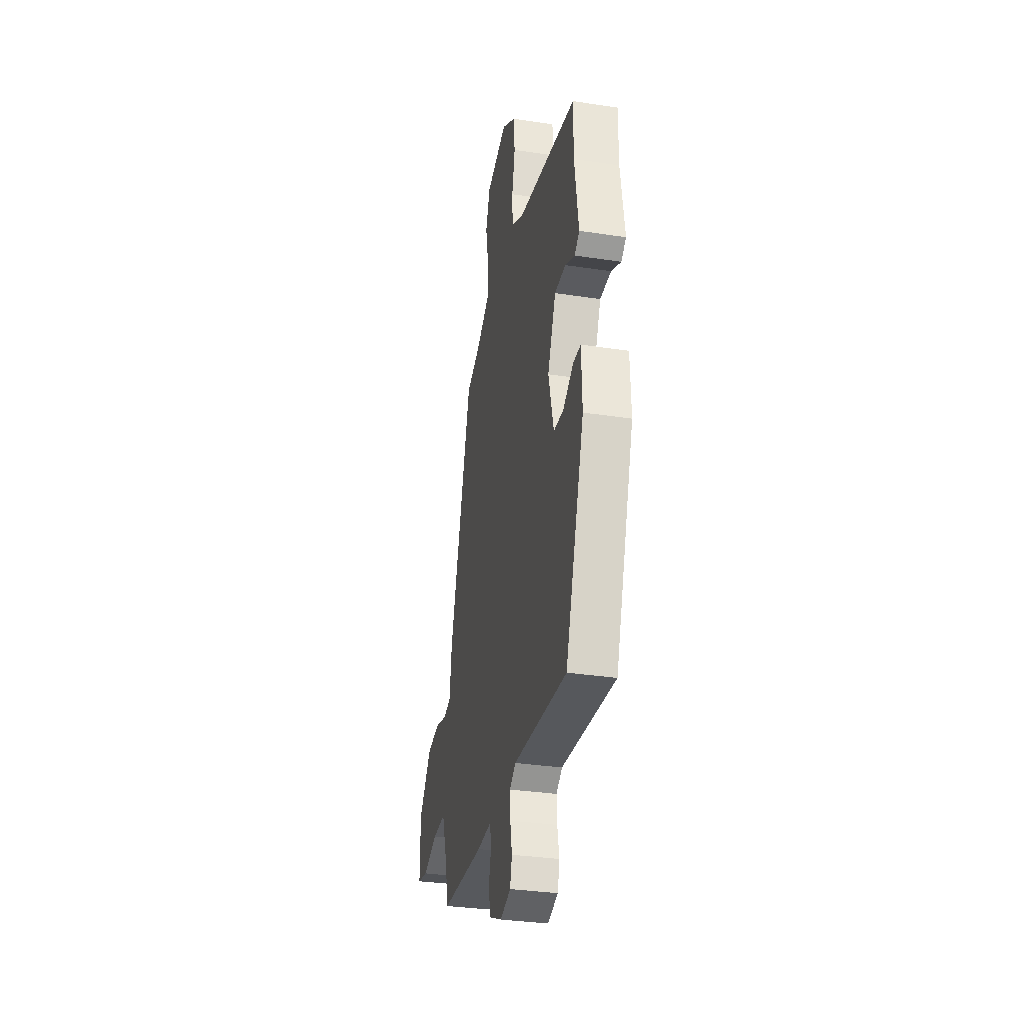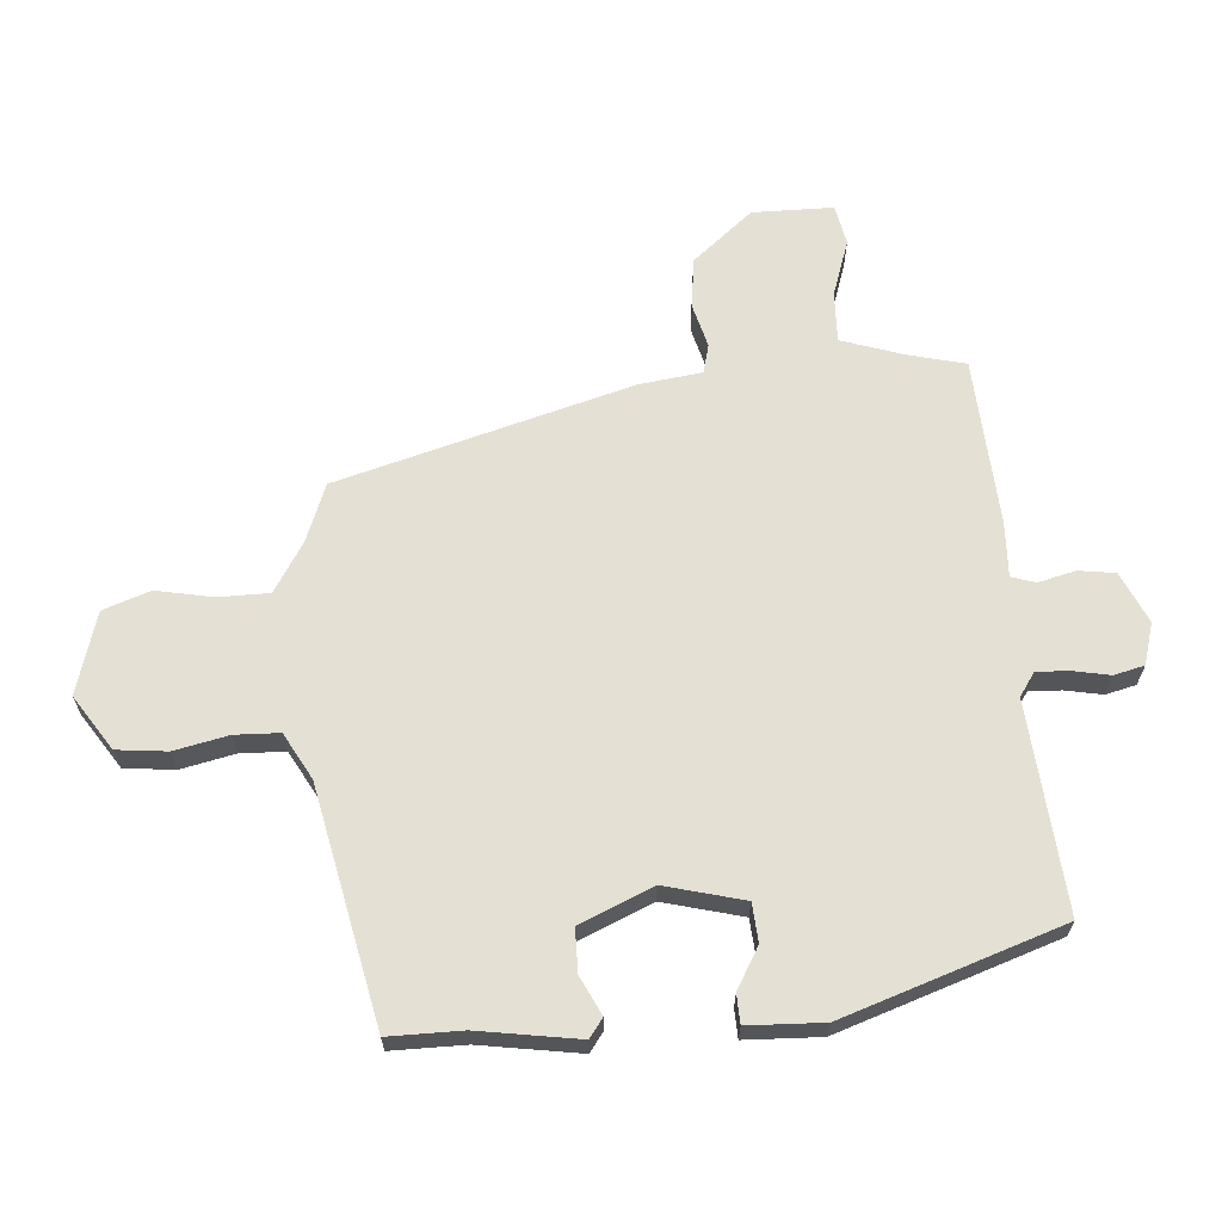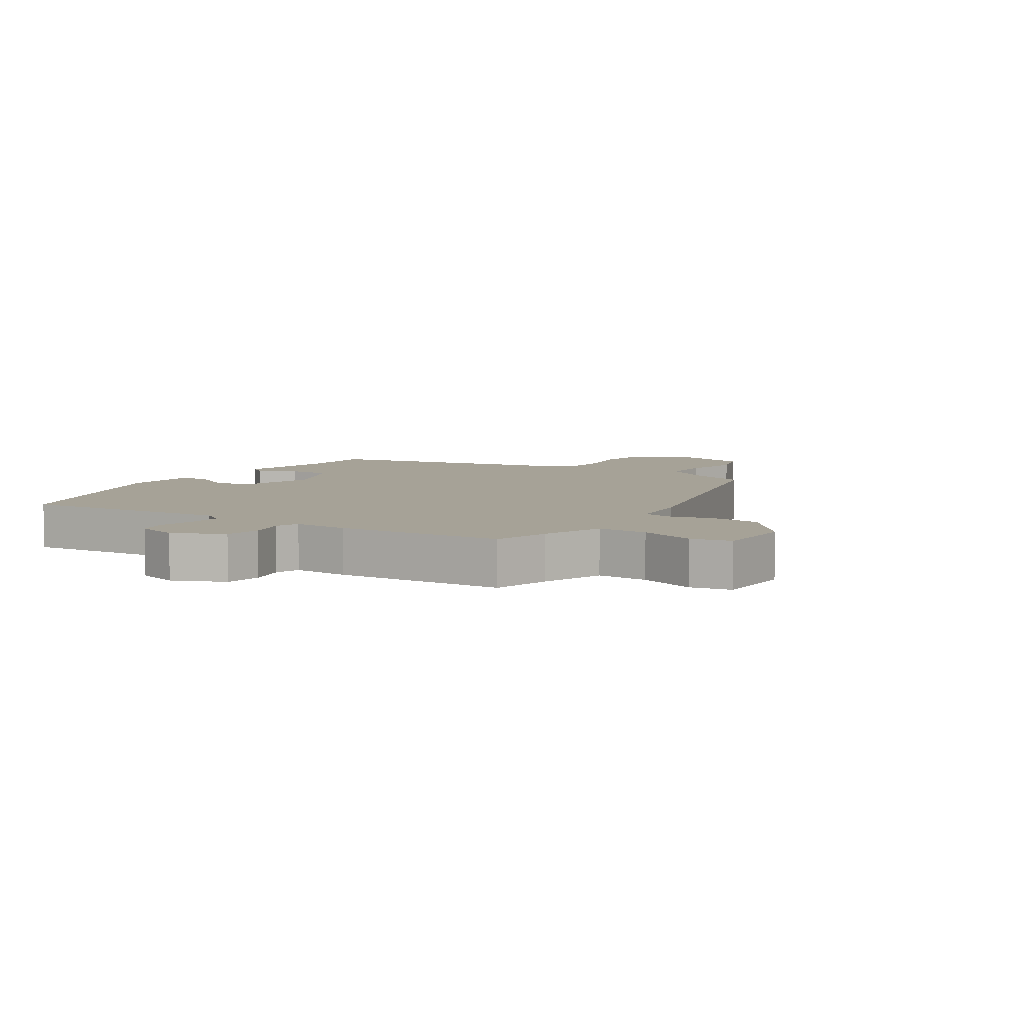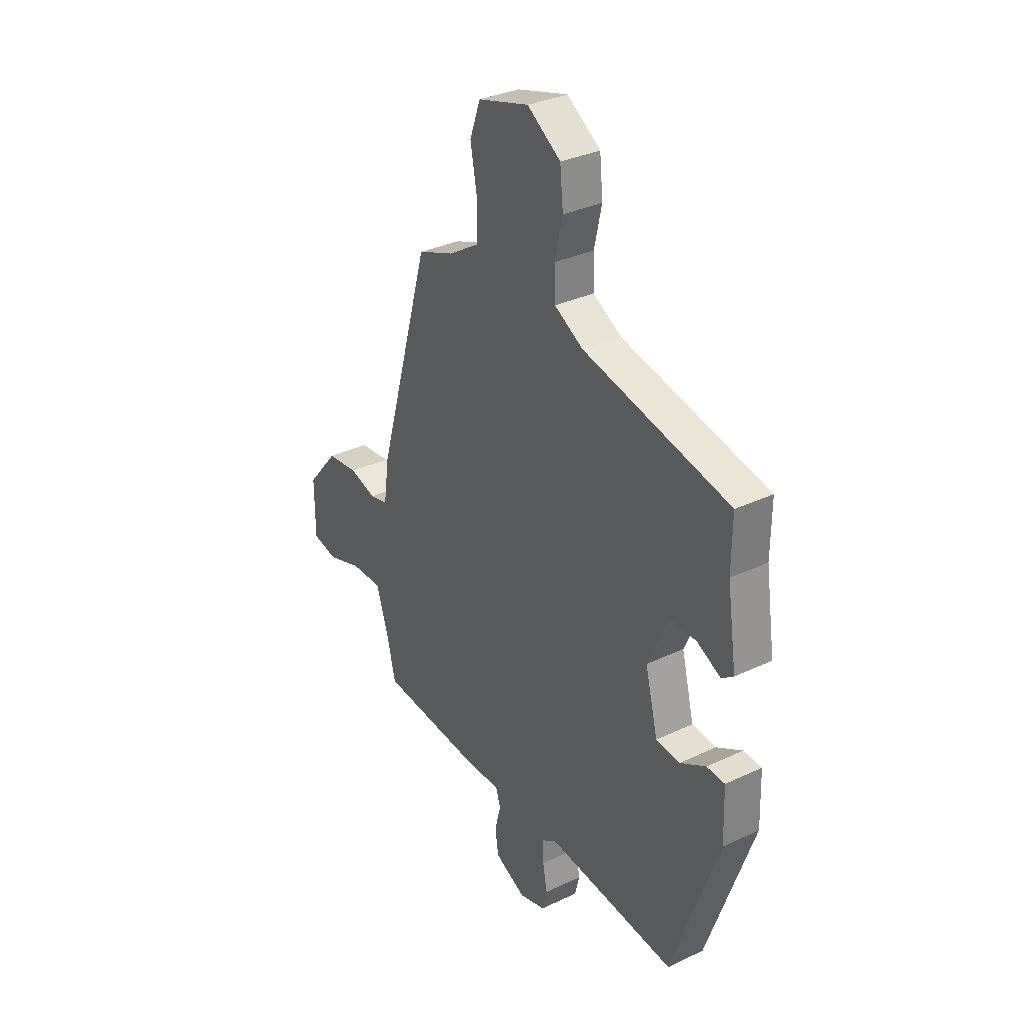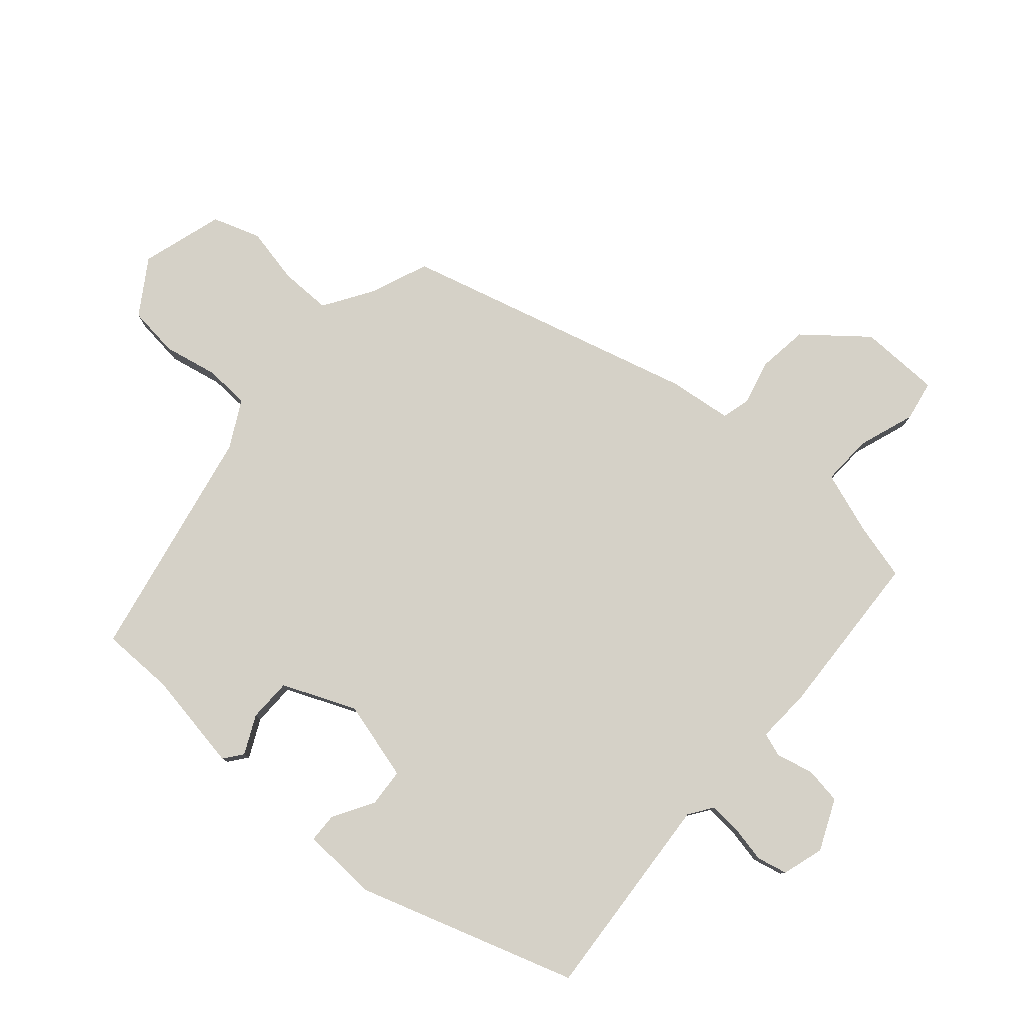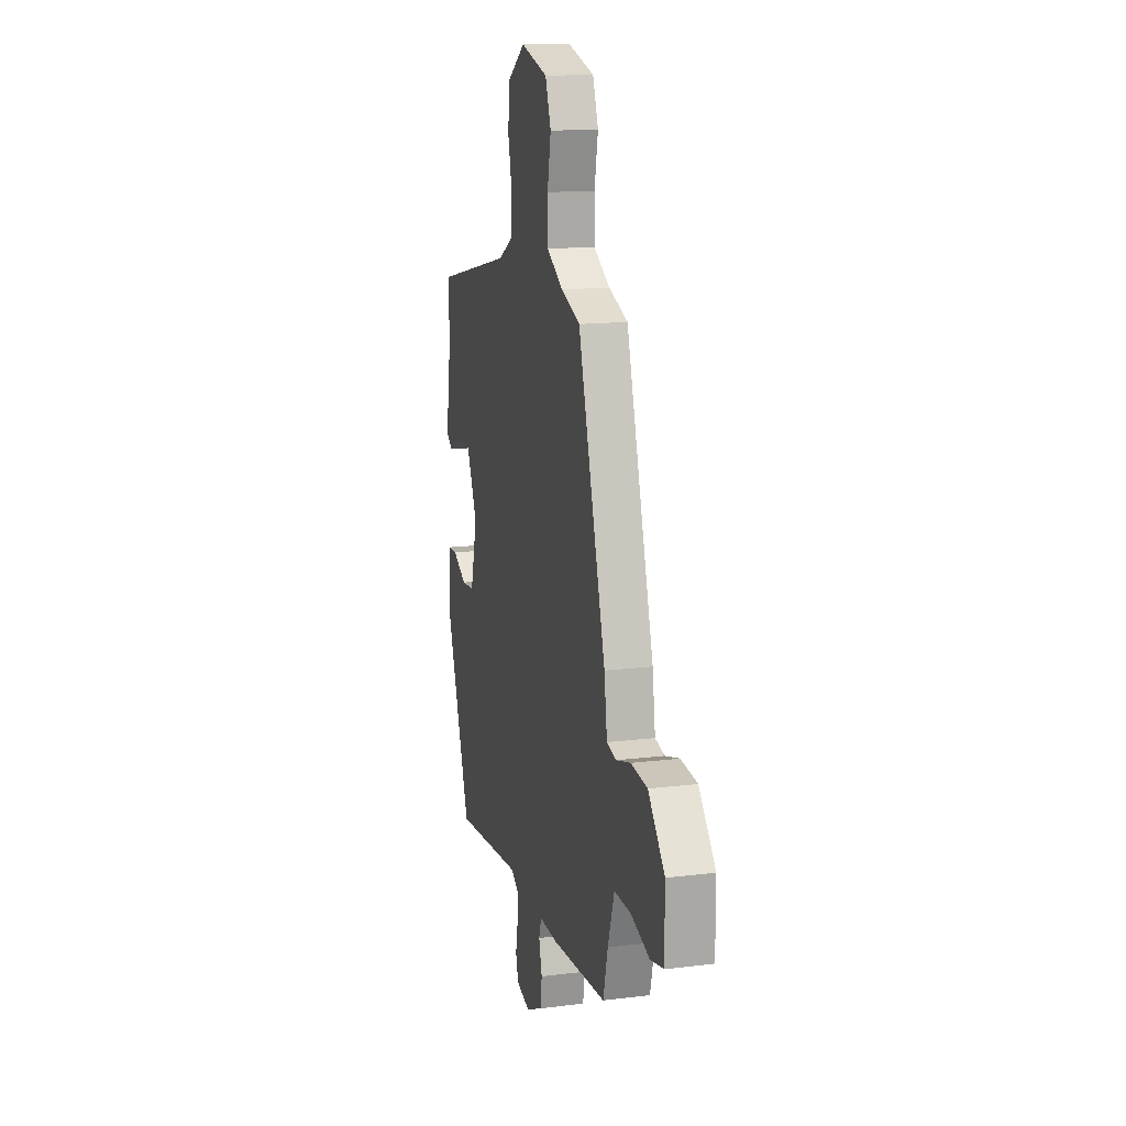
<metadata>
{"format":"obj","ext":"obj","renderer":"f3d","projection":"perspective","resolution":1024,"background":"white","views":[{"elev":-33.1,"azim":78.1,"up":"+Z"},{"elev":65.2,"azim":86.0,"up":"+Y"},{"elev":6.4,"azim":-146.0,"up":"+Y"},{"elev":32.8,"azim":56.8,"up":"+Z"},{"elev":79.4,"azim":132.0,"up":"+Y"},{"elev":14.6,"azim":-105.1,"up":"+Z"}]}
</metadata>
<code>
v 0.472 0.07 0.423
v 0.471 0.07 0.307
v 0.495 0.07 0.148
v 0.465 0.07 0.126
v 0.405 0.07 0.156
v 0.337 0.07 0.156
v 0.286 0.07 0.041
v 0.318 0.07 -0.085
v 0.379 0.07 -0.09
v 0.444 0.07 -0.053
v 0.49 0.07 -0.055
v 0.494 0.07 -0.175
v 0.376 0.07 -0.519
v 0.045 0.07 -0.489
v 0.008 0.07 -0.514
v 0.01 0.07 -0.565
v 0.021 0.07 -0.624
v 0.009 0.07 -0.672
v -0.057 0.07 -0.691
v -0.137 0.07 -0.654
v -0.145 0.07 -0.596
v -0.13 0.07 -0.537
v -0.142 0.07 -0.499
v -0.229 0.07 -0.502
v -0.495 0.07 -0.484
v -0.517 0.07 -0.393
v -0.549 0.07 -0.295
v -0.629 0.07 -0.297
v -0.719 0.07 -0.327
v -0.783 0.07 -0.314
v -0.783 0.07 -0.186
v -0.703 0.07 -0.091
v -0.623 0.07 -0.082
v -0.554 0.07 -0.101
v -0.508 0.07 -0.09
v -0.494 0.07 0.01
v -0.36 0.07 0.473
v -0.268 0.07 0.508
v -0.19 0.07 0.556
v -0.189 0.07 0.637
v -0.206 0.07 0.726
v -0.179 0.07 0.801
v -0.049 0.07 0.838
v 0.036 0.07 0.781
v 0.044 0.07 0.701
v 0.025 0.07 0.616
v 0.027 0.07 0.545
v 0.1 0.07 0.504
v 0.472 0 0.423
v 0.471 0 0.307
v 0.495 0 0.148
v 0.465 0 0.126
v 0.405 0 0.156
v 0.337 0 0.156
v 0.286 0 0.041
v 0.318 0 -0.085
v 0.379 0 -0.09
v 0.444 0 -0.053
v 0.49 0 -0.055
v 0.494 0 -0.175
v 0.376 0 -0.519
v 0.045 0 -0.489
v 0.008 0 -0.514
v 0.01 0 -0.565
v 0.021 0 -0.624
v 0.009 0 -0.672
v -0.057 0 -0.691
v -0.137 0 -0.654
v -0.145 0 -0.596
v -0.13 0 -0.537
v -0.142 0 -0.499
v -0.229 0 -0.502
v -0.495 0 -0.484
v -0.517 0 -0.393
v -0.549 0 -0.295
v -0.629 0 -0.297
v -0.719 0 -0.327
v -0.783 0 -0.314
v -0.783 0 -0.186
v -0.703 0 -0.091
v -0.623 0 -0.082
v -0.554 0 -0.101
v -0.508 0 -0.09
v -0.494 0 0.01
v -0.36 0 0.473
v -0.268 0 0.508
v -0.19 0 0.556
v -0.189 0 0.637
v -0.206 0 0.726
v -0.179 0 0.801
v -0.049 0 0.838
v 0.036 0 0.781
v 0.044 0 0.701
v 0.025 0 0.616
v 0.027 0 0.545
v 0.1 0 0.504
f 44 45 46
f 43 44 46
f 42 43 46
f 41 42 46
f 40 41 46
f 39 40 46 47
f 38 39 47 48
f 48 1 2
f 38 48 2
f 37 38 2
f 36 37 2
f 35 36 2
f 32 33 34
f 31 32 34
f 30 31 34
f 29 30 34
f 28 29 34
f 27 28 34 35
f 23 24 25 26
f 23 26 27 35
f 20 21 22
f 19 20 22
f 18 19 22
f 17 18 22
f 16 17 22
f 15 16 22 23
f 14 15 23 35
f 12 13 14
f 11 12 14
f 10 11 14
f 9 10 14
f 8 9 14 35
f 2 3 4 5
f 2 5 6
f 35 2 6
f 7 8 35
f 6 7 35
f 94 93 92
f 94 92 91
f 94 91 90
f 94 90 89
f 94 89 88
f 95 94 88 87
f 96 95 87 86
f 50 49 96
f 50 96 86
f 50 86 85
f 50 85 84
f 50 84 83
f 82 81 80
f 82 80 79
f 82 79 78
f 82 78 77
f 82 77 76
f 83 82 76 75
f 74 73 72 71
f 83 75 74 71
f 70 69 68
f 70 68 67
f 70 67 66
f 70 66 65
f 70 65 64
f 71 70 64 63
f 83 71 63 62
f 62 61 60
f 62 60 59
f 62 59 58
f 62 58 57
f 83 62 57 56
f 53 52 51 50
f 54 53 50
f 54 50 83
f 83 56 55
f 83 55 54
f 1 49 50 2
f 2 50 51 3
f 3 51 52 4
f 4 52 53 5
f 5 53 54 6
f 6 54 55 7
f 7 55 56 8
f 8 56 57 9
f 9 57 58 10
f 10 58 59 11
f 11 59 60 12
f 12 60 61 13
f 13 61 62 14
f 14 62 63 15
f 15 63 64 16
f 16 64 65 17
f 17 65 66 18
f 18 66 67 19
f 19 67 68 20
f 20 68 69 21
f 21 69 70 22
f 22 70 71 23
f 23 71 72 24
f 24 72 73 25
f 25 73 74 26
f 26 74 75 27
f 27 75 76 28
f 28 76 77 29
f 29 77 78 30
f 30 78 79 31
f 31 79 80 32
f 32 80 81 33
f 33 81 82 34
f 34 82 83 35
f 35 83 84 36
f 36 84 85 37
f 37 85 86 38
f 38 86 87 39
f 39 87 88 40
f 40 88 89 41
f 41 89 90 42
f 42 90 91 43
f 43 91 92 44
f 44 92 93 45
f 45 93 94 46
f 46 94 95 47
f 47 95 96 48
f 48 96 49 1

</code>
